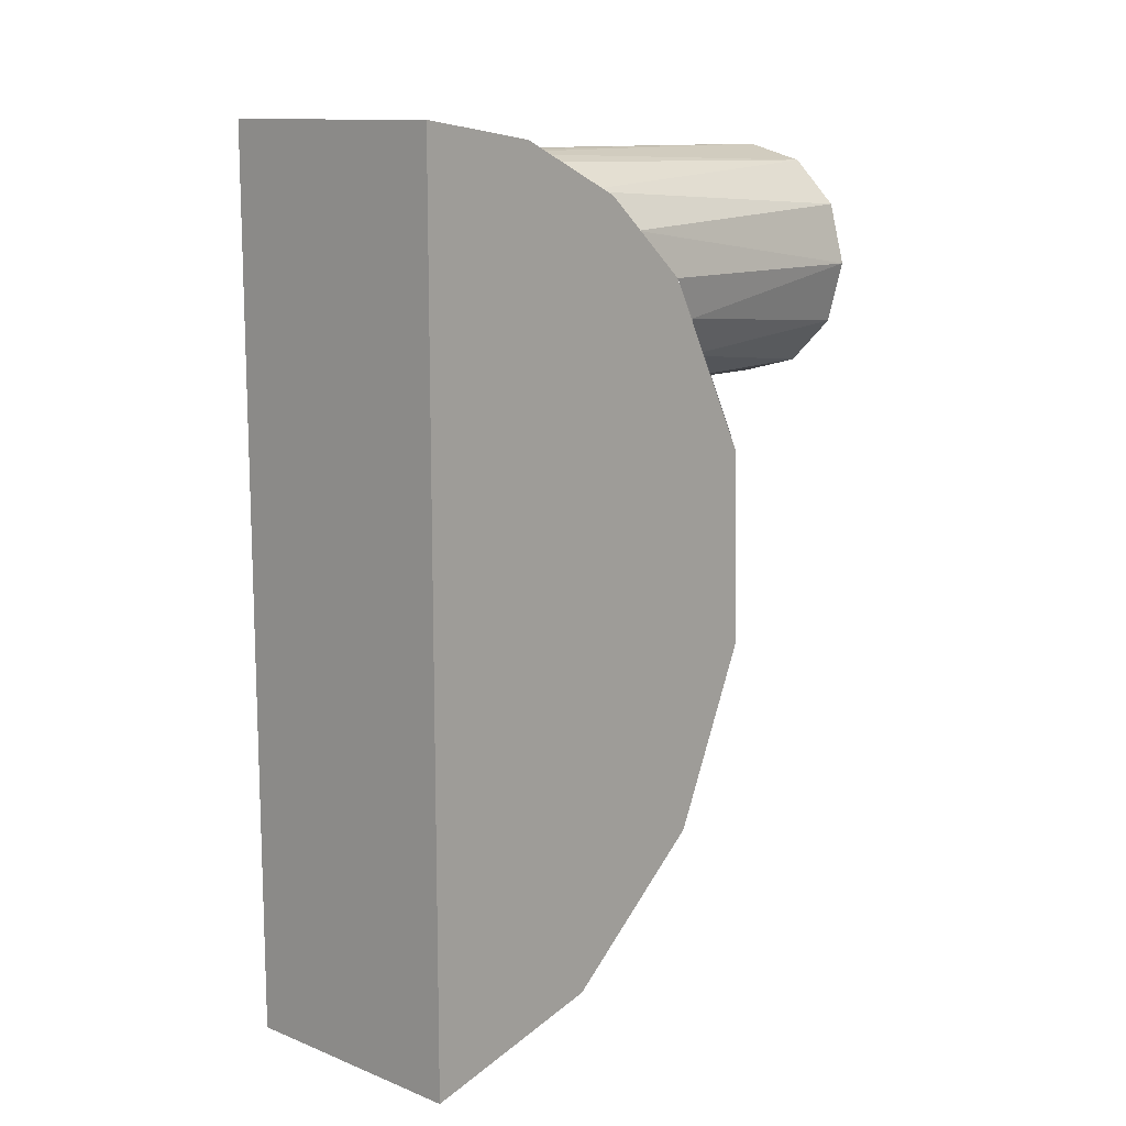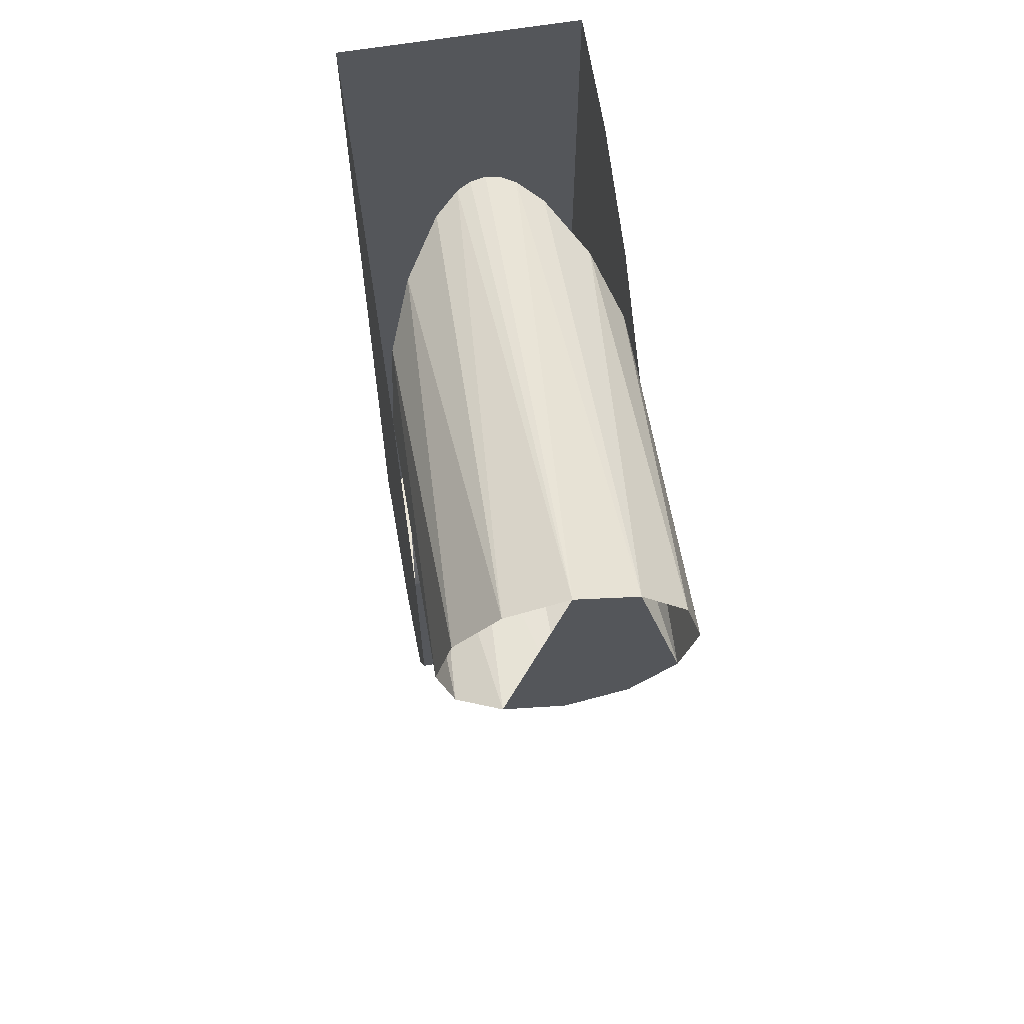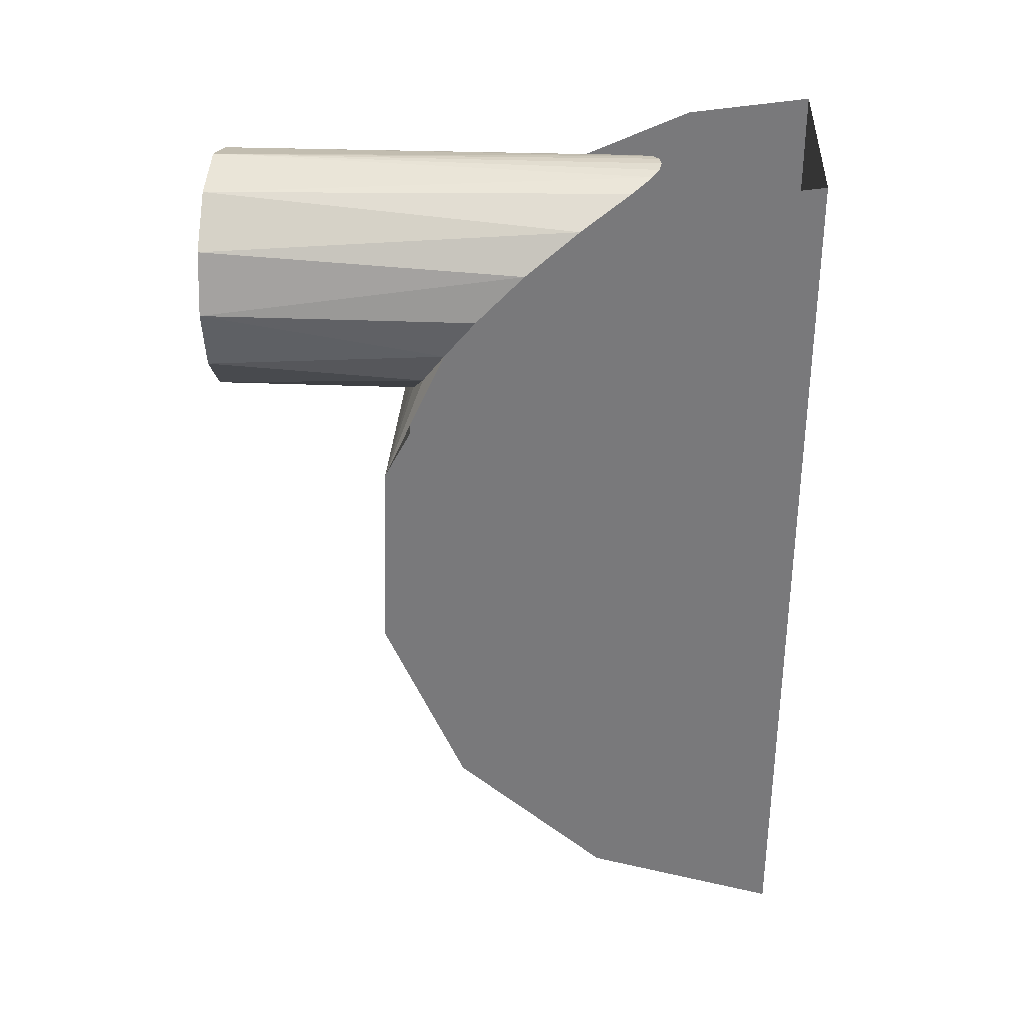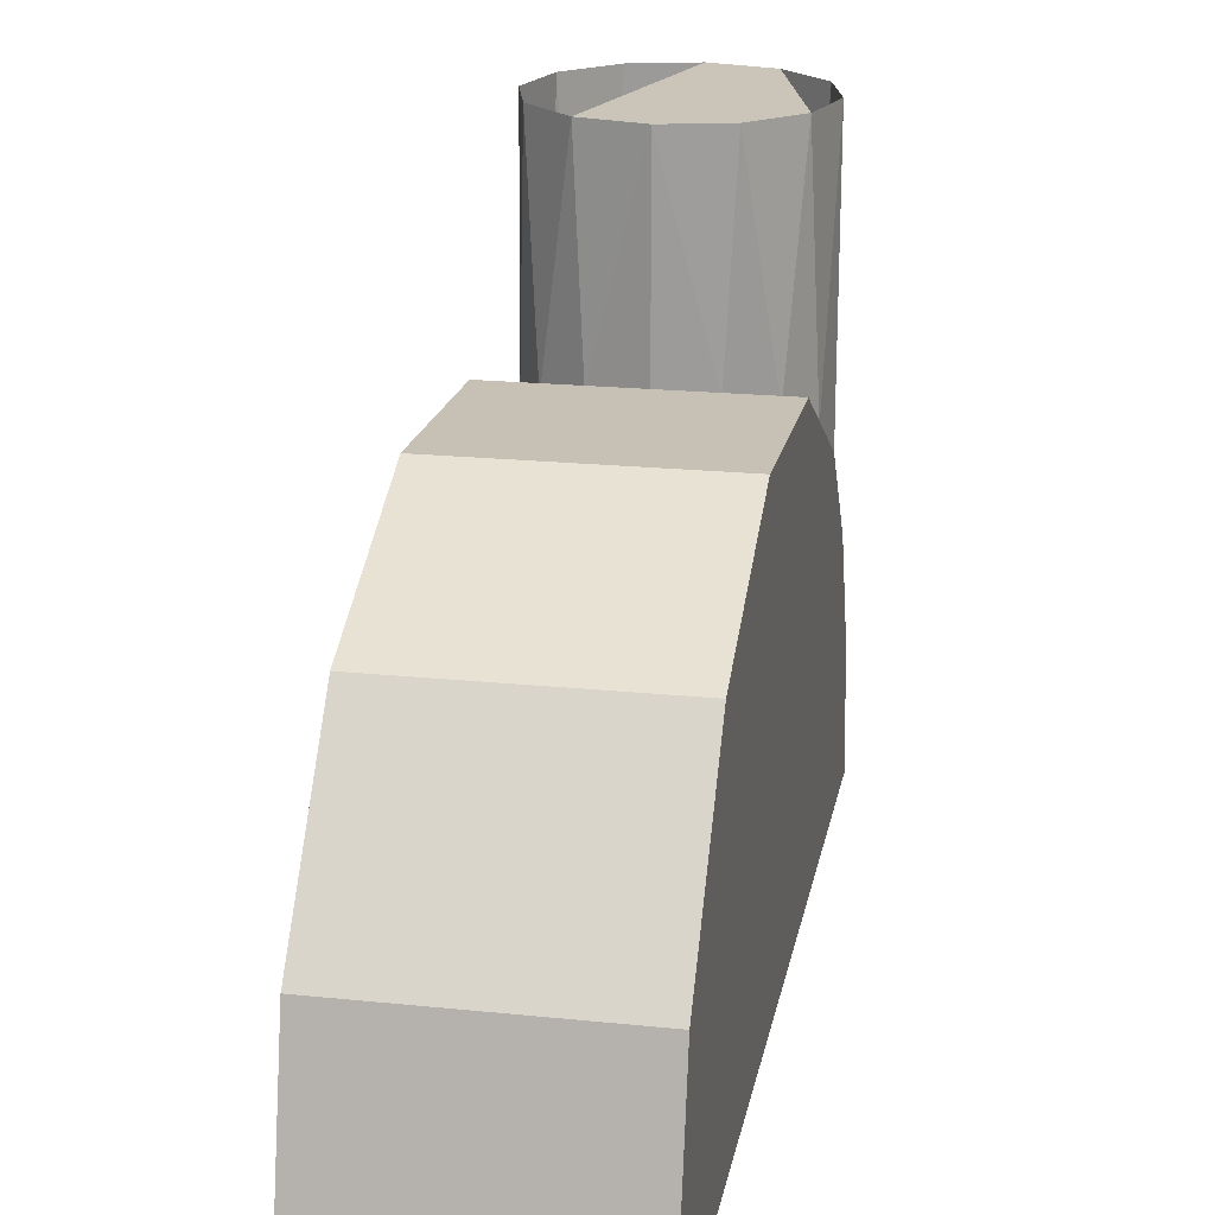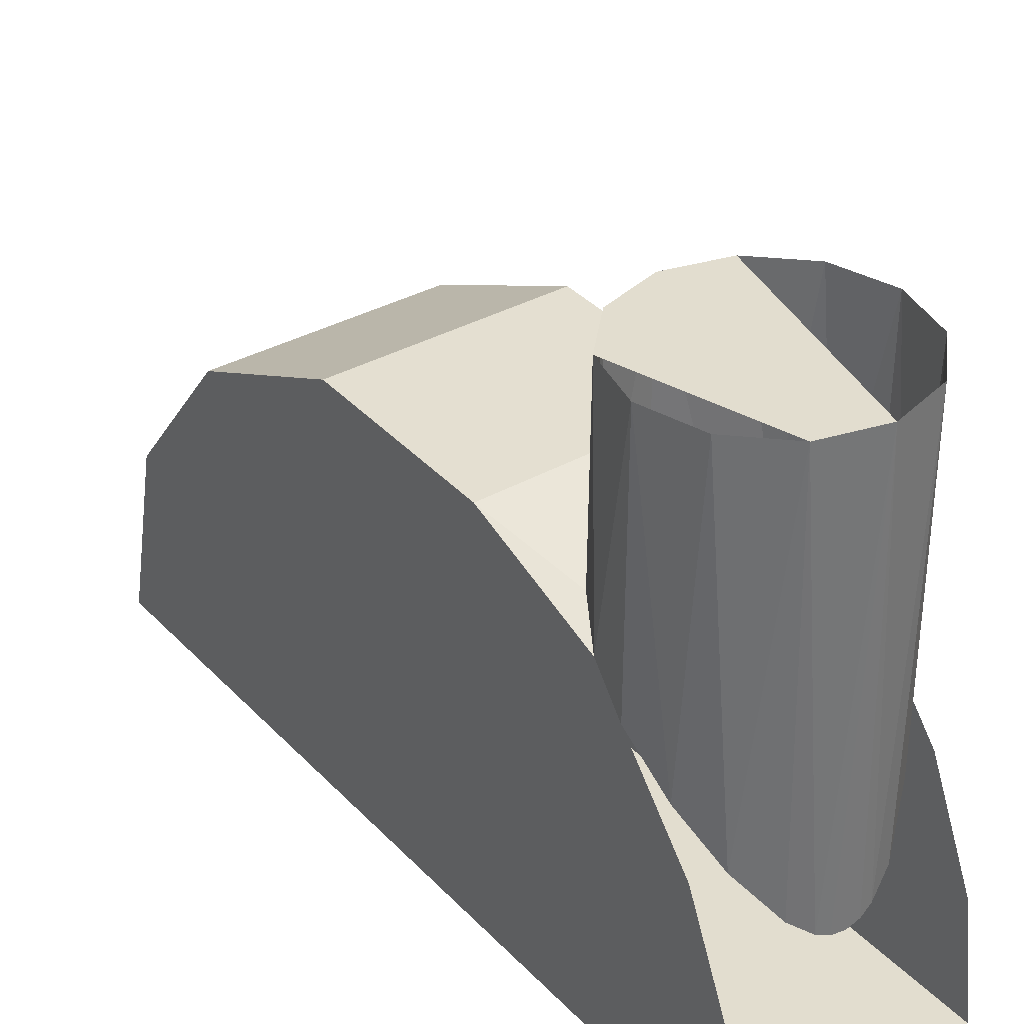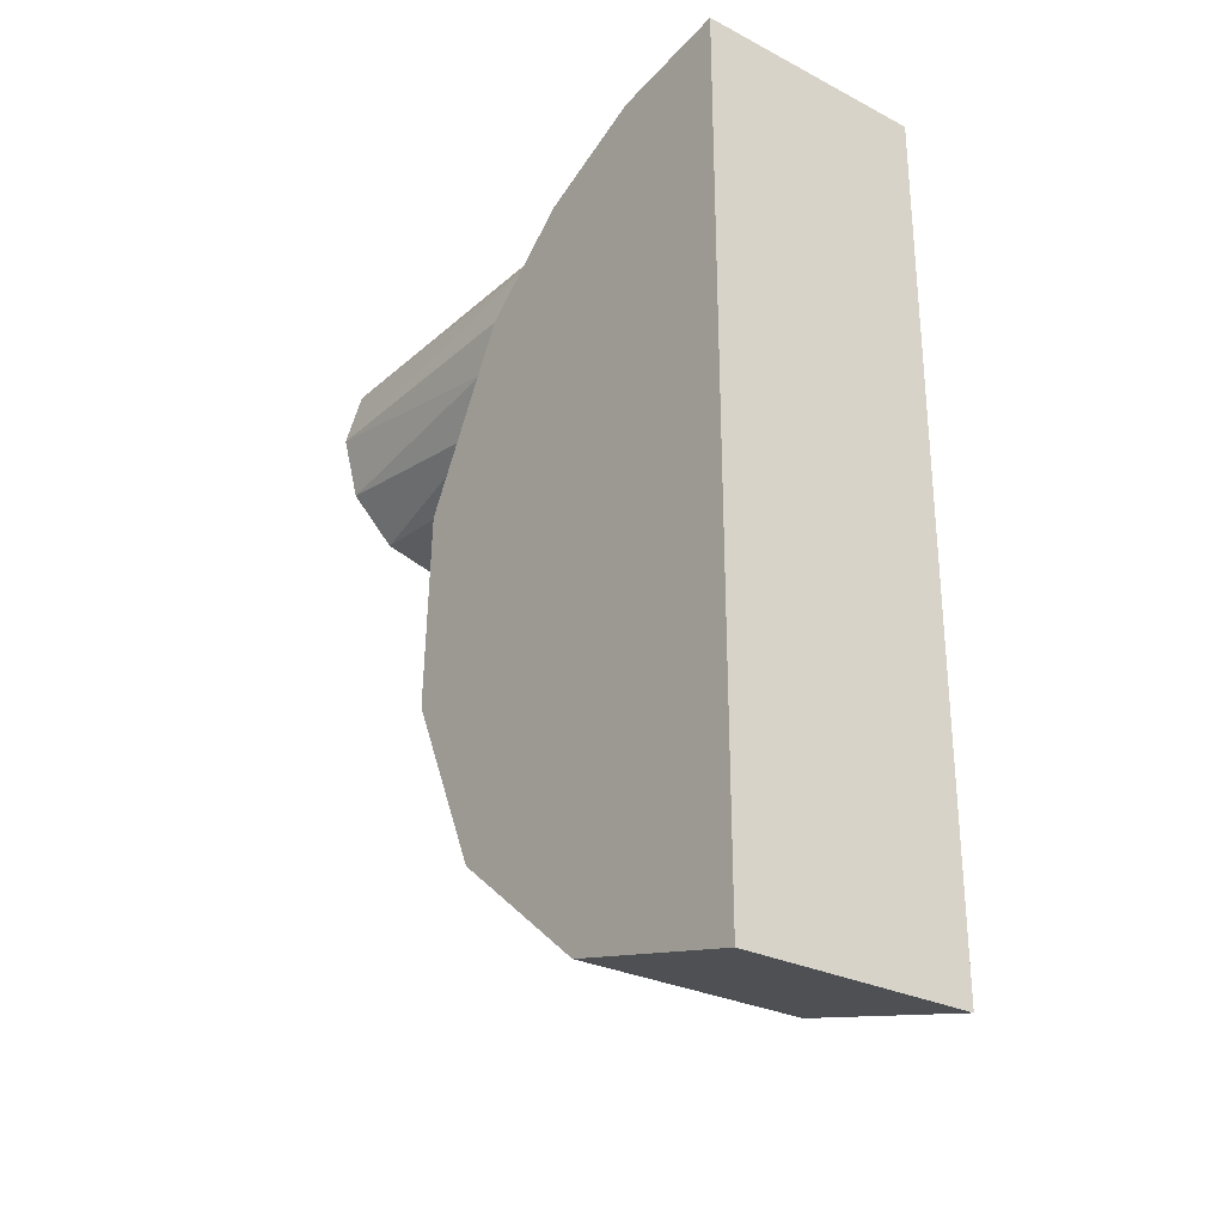
<metadata>
{"format":"obj","ext":"obj","renderer":"f3d","projection":"perspective","resolution":1024,"background":"white","views":[{"elev":12.2,"azim":42.3,"up":"+Z"},{"elev":62.7,"azim":170.2,"up":"+Z"},{"elev":31.7,"azim":-86.6,"up":"+Z"},{"elev":20.4,"azim":-169.4,"up":"+Y"},{"elev":34.9,"azim":-37.0,"up":"+Y"},{"elev":-28.1,"azim":-37.8,"up":"+Z"}]}
</metadata>
<code>
o mesh21/mesh21-geometry#mesh21-geometry
v -0.3337 -0.7371 -0.3413
v -0.3345 -0.7098 -0.3366
v -0.3345 -0.7407 -0.3366
v -0.3326 -0.7098 -0.3436
v -0.3334 -0.7461 -0.3314
v -0.331 -0.7343 -0.3458
v -0.3326 -0.7098 -0.3297
v -0.3276 -0.7098 -0.3486
v -0.3345 -0.7299 -0.3566
v -0.3307 -0.7521 -0.3271
v -0.3264 -0.7326 -0.3492
v -0.3207 -0.7098 -0.3228
v -0.3276 -0.7098 -0.3247
v -0.3207 -0.7098 -0.3505
v -0.3207 -0.7321 -0.3505
v -0.3266 -0.7576 -0.3242
v -0.3239 -0.7599 -0.3232
v -0.3137 -0.7098 -0.3486
v -0.3068 -0.7299 -0.3566
v -0.3149 -0.7326 -0.3492
v -0.3224 -0.7606 -0.3229
v -0.3068 -0.7292 -0.3793
v -0.3207 -0.7609 -0.3228
v -0.3103 -0.7343 -0.3458
v -0.3345 -0.7292 -0.3793
v -0.3068 -0.7385 -0.4
v -0.3189 -0.7606 -0.3229
v -0.3087 -0.7098 -0.3436
v -0.3076 -0.7371 -0.3413
v -0.3345 -0.7385 -0.4
v -0.3068 -0.7407 -0.3366
v -0.3174 -0.7599 -0.3232
v -0.3068 -0.756 -0.4144
v -0.3137 -0.7098 -0.3247
v -0.3068 -0.7098 -0.3366
v -0.3345 -0.756 -0.4144
v -0.3068 -0.7781 -0.4196
v -0.3147 -0.7576 -0.3242
v -0.3345 -0.7514 -0.3275
v -0.3068 -0.7514 -0.3275
v -0.3345 -0.7781 -0.4196
v -0.3107 -0.7521 -0.3271
v -0.3079 -0.7461 -0.3314
v -0.3068 -0.7642 -0.3217
v -0.3345 -0.7781 -0.3197
v -0.3087 -0.7098 -0.3297
v -0.3345 -0.7642 -0.3217
v -0.3068 -0.7781 -0.3197
f 1 2 3
f 3 2 1
f 1 3 2
f 2 3 1
f 4 2 1
f 1 2 4
f 4 1 2
f 2 1 4
f 2 5 3
f 3 5 2
f 3 5 2
f 2 5 3
f 6 4 1
f 1 4 6
f 6 1 4
f 4 1 6
f 2 7 5
f 5 7 2
f 2 5 7
f 7 5 2
f 4 6 8
f 8 6 4
f 8 6 4
f 4 6 8
f 6 1 9
f 9 1 6
f 6 9 1
f 1 9 6
f 5 7 10
f 10 7 5
f 5 10 7
f 7 10 5
f 8 6 11
f 11 6 8
f 8 11 6
f 6 11 8
f 12 4 8
f 8 4 12
f 12 8 4
f 4 8 12
f 11 6 9
f 9 6 11
f 11 9 6
f 6 9 11
f 7 13 10
f 10 13 7
f 7 10 13
f 13 10 7
f 8 11 14
f 14 11 8
f 14 11 8
f 8 11 14
f 12 13 4
f 4 13 12
f 12 4 13
f 13 4 12
f 12 8 14
f 14 8 12
f 14 8 12
f 12 8 14
f 15 11 9
f 9 11 15
f 15 9 11
f 11 9 15
f 13 16 10
f 10 16 13
f 13 10 16
f 16 10 13
f 14 11 15
f 15 11 14
f 14 15 11
f 11 15 14
f 12 17 13
f 13 17 12
f 13 17 12
f 12 17 13
f 18 12 14
f 14 12 18
f 18 14 12
f 12 14 18
f 19 15 9
f 9 15 19
f 19 9 15
f 15 9 19
f 13 17 16
f 16 17 13
f 13 16 17
f 17 16 13
f 14 15 20
f 20 15 14
f 14 20 15
f 15 20 14
f 12 21 17
f 17 21 12
f 12 17 21
f 21 17 12
f 14 20 18
f 18 20 14
f 18 20 14
f 14 20 18
f 19 20 15
f 15 20 19
f 19 15 20
f 20 15 19
f 19 9 22
f 22 9 19
f 22 9 19
f 19 9 22
f 12 23 21
f 21 23 12
f 12 21 23
f 23 21 12
f 18 20 24
f 24 20 18
f 18 24 20
f 20 24 18
f 19 24 20
f 20 24 19
f 19 20 24
f 24 20 19
f 22 9 25
f 25 9 22
f 22 25 9
f 9 25 22
f 26 19 22
f 22 19 26
f 26 22 19
f 19 22 26
f 12 27 23
f 23 27 12
f 12 23 27
f 27 23 12
f 18 24 28
f 28 24 18
f 28 24 18
f 18 24 28
f 19 29 24
f 24 29 19
f 19 24 29
f 29 24 19
f 30 25 9
f 9 25 30
f 30 9 25
f 25 9 30
f 22 25 26
f 26 25 22
f 26 25 22
f 22 25 26
f 26 31 19
f 19 31 26
f 26 19 31
f 31 19 26
f 12 32 27
f 27 32 12
f 12 27 32
f 32 27 12
f 24 29 28
f 28 29 24
f 24 28 29
f 29 28 24
f 26 25 30
f 30 25 26
f 26 30 25
f 25 30 26
f 30 9 3
f 3 9 30
f 30 3 9
f 9 3 30
f 33 31 26
f 26 31 33
f 33 26 31
f 31 26 33
f 34 32 12
f 12 32 34
f 12 32 34
f 34 32 12
f 28 29 35
f 35 29 28
f 28 35 29
f 29 35 28
f 30 33 26
f 26 33 30
f 26 33 30
f 30 33 26
f 36 30 3
f 3 30 36
f 36 3 30
f 30 3 36
f 37 31 33
f 33 31 37
f 37 33 31
f 31 33 37
f 34 38 32
f 32 38 34
f 34 32 38
f 38 32 34
f 29 31 35
f 35 31 29
f 29 35 31
f 31 35 29
f 30 36 33
f 33 36 30
f 30 33 36
f 36 33 30
f 36 3 39
f 39 3 36
f 36 39 3
f 3 39 36
f 37 40 31
f 31 40 37
f 37 31 40
f 40 31 37
f 33 41 37
f 37 41 33
f 33 37 41
f 41 37 33
f 34 42 38
f 38 42 34
f 34 38 42
f 42 38 34
f 31 43 35
f 35 43 31
f 35 43 31
f 31 43 35
f 36 41 33
f 33 41 36
f 33 41 36
f 36 41 33
f 41 36 39
f 39 36 41
f 41 39 36
f 36 39 41
f 37 44 40
f 40 44 37
f 37 40 44
f 44 40 37
f 37 41 45
f 45 41 37
f 37 45 41
f 41 45 37
f 46 42 34
f 34 42 46
f 46 34 42
f 42 34 46
f 35 43 46
f 46 43 35
f 35 46 43
f 43 46 35
f 41 39 47
f 47 39 41
f 41 47 39
f 39 47 41
f 37 48 44
f 44 48 37
f 37 44 48
f 48 44 37
f 41 47 45
f 45 47 41
f 41 45 47
f 47 45 41
f 37 45 48
f 48 45 37
f 48 45 37
f 37 45 48
f 43 42 46
f 46 42 43
f 43 46 42
f 42 46 43

</code>
